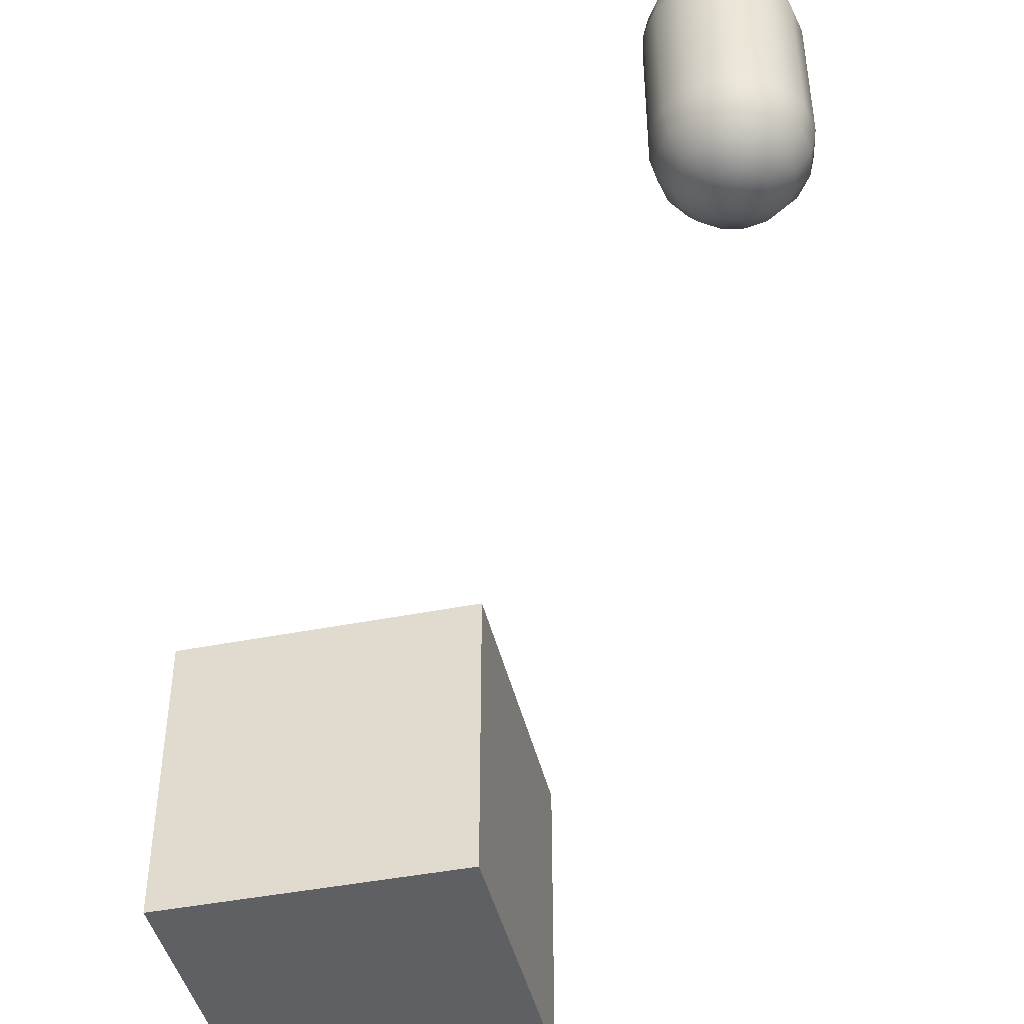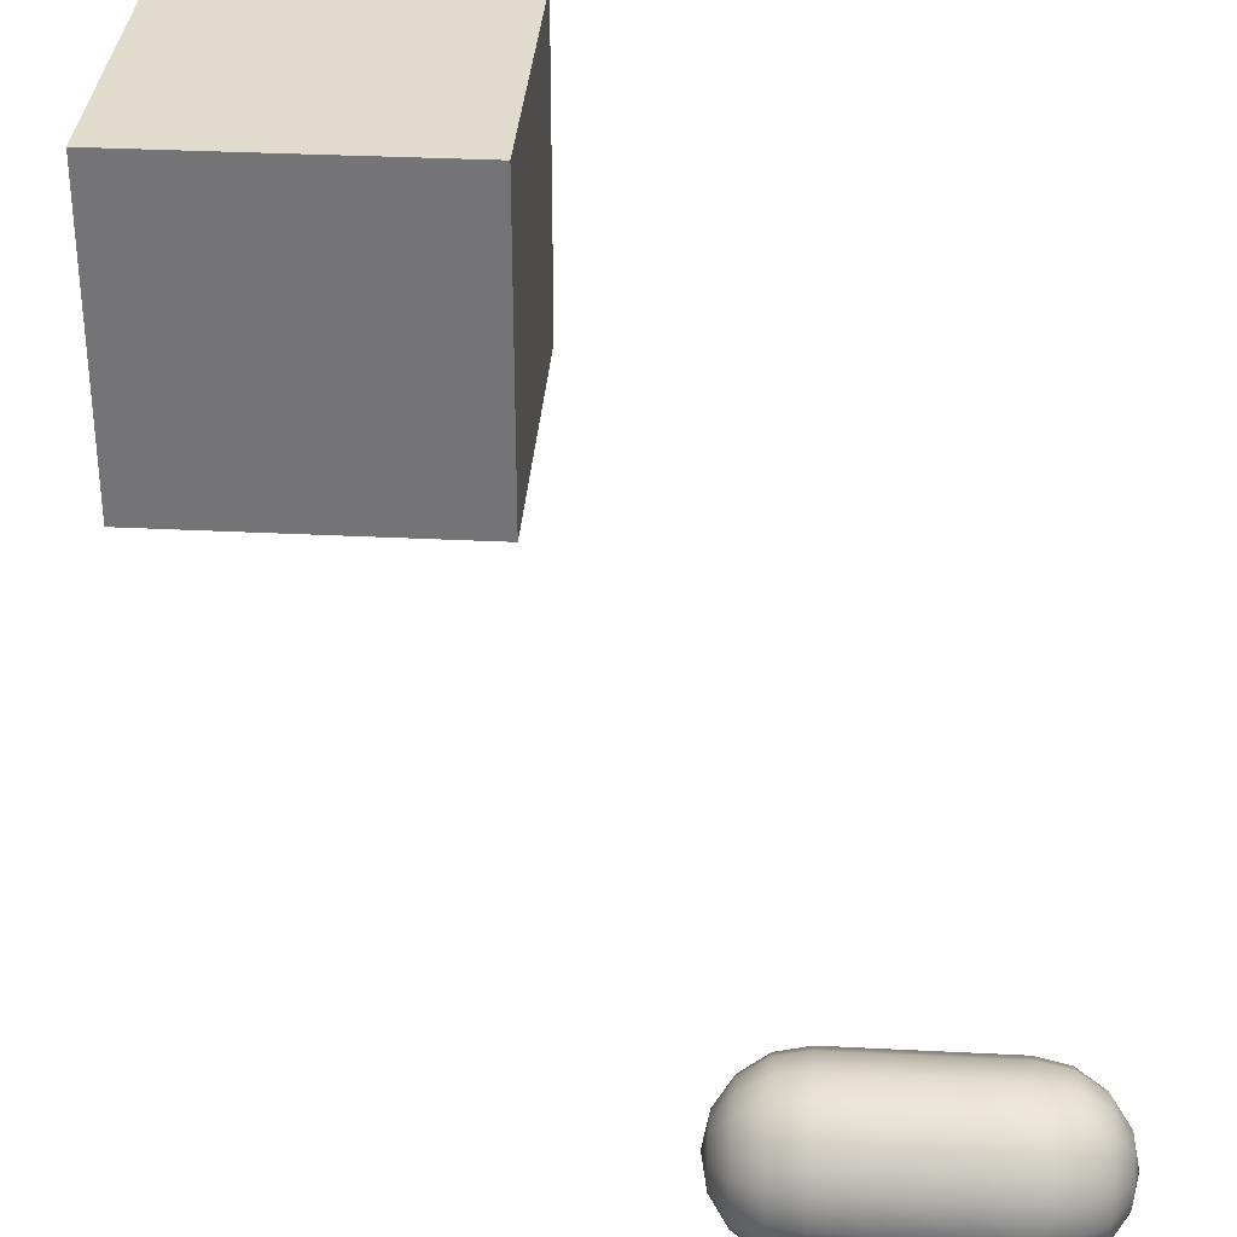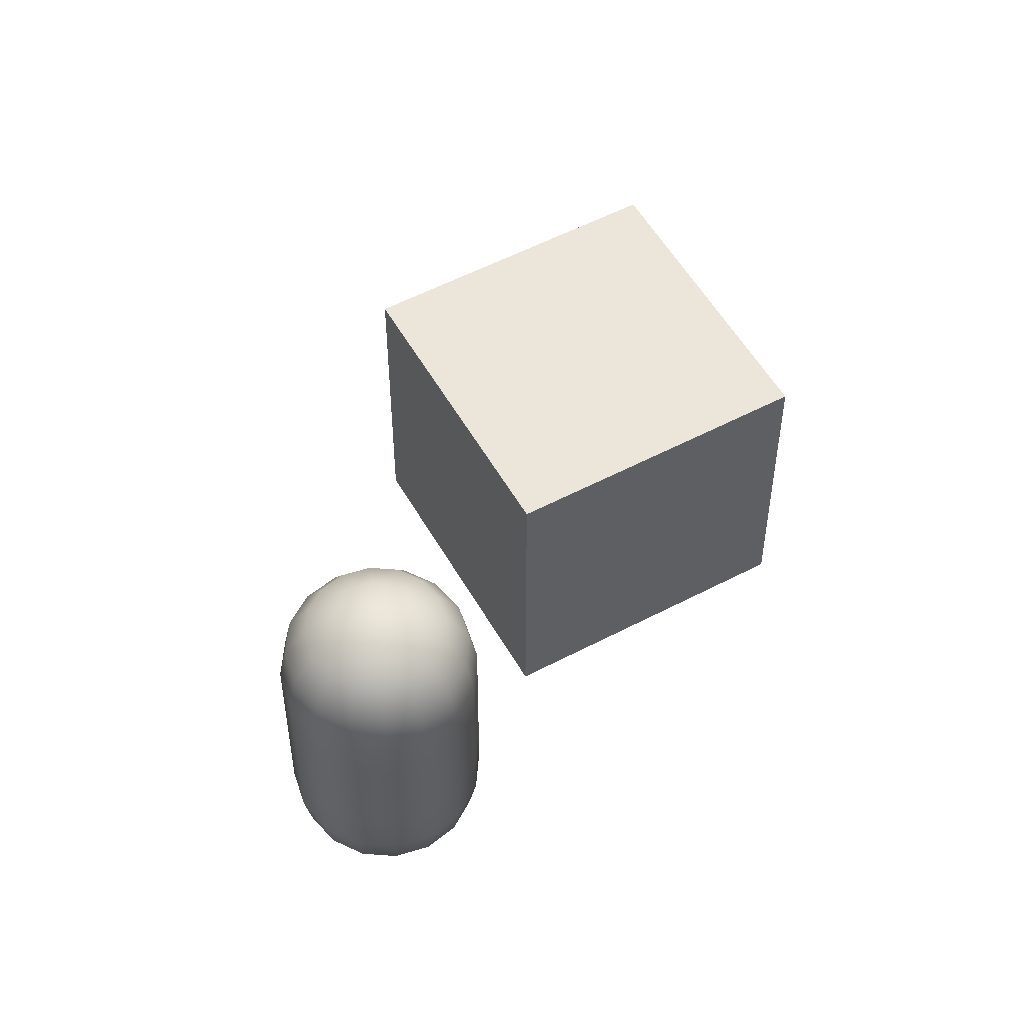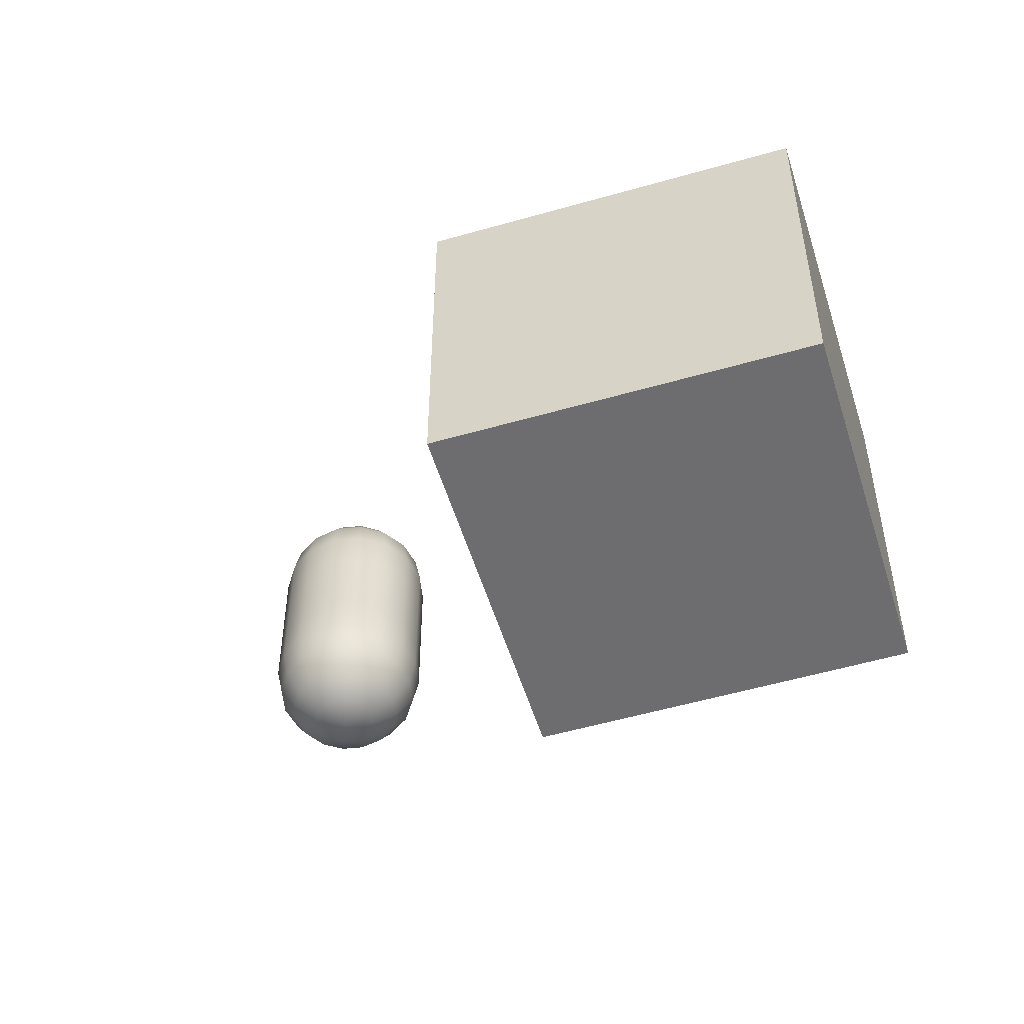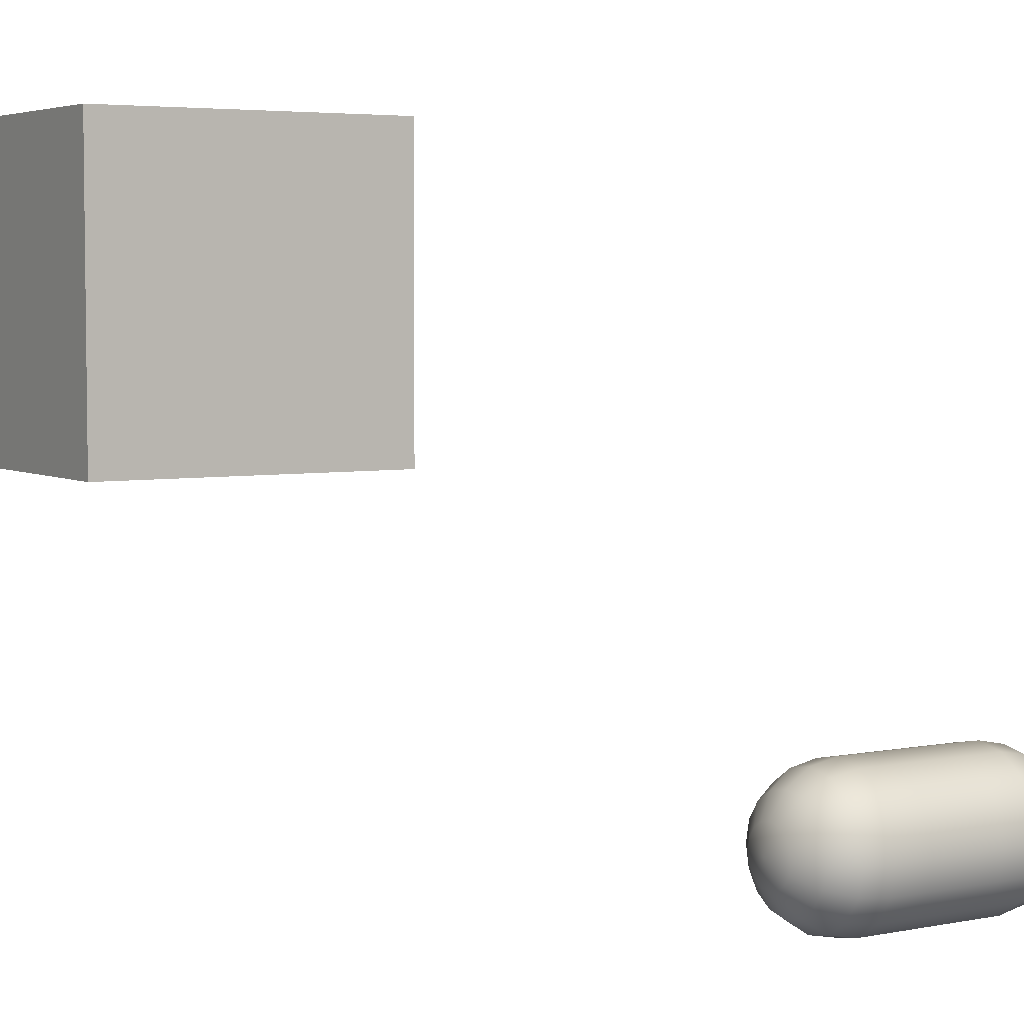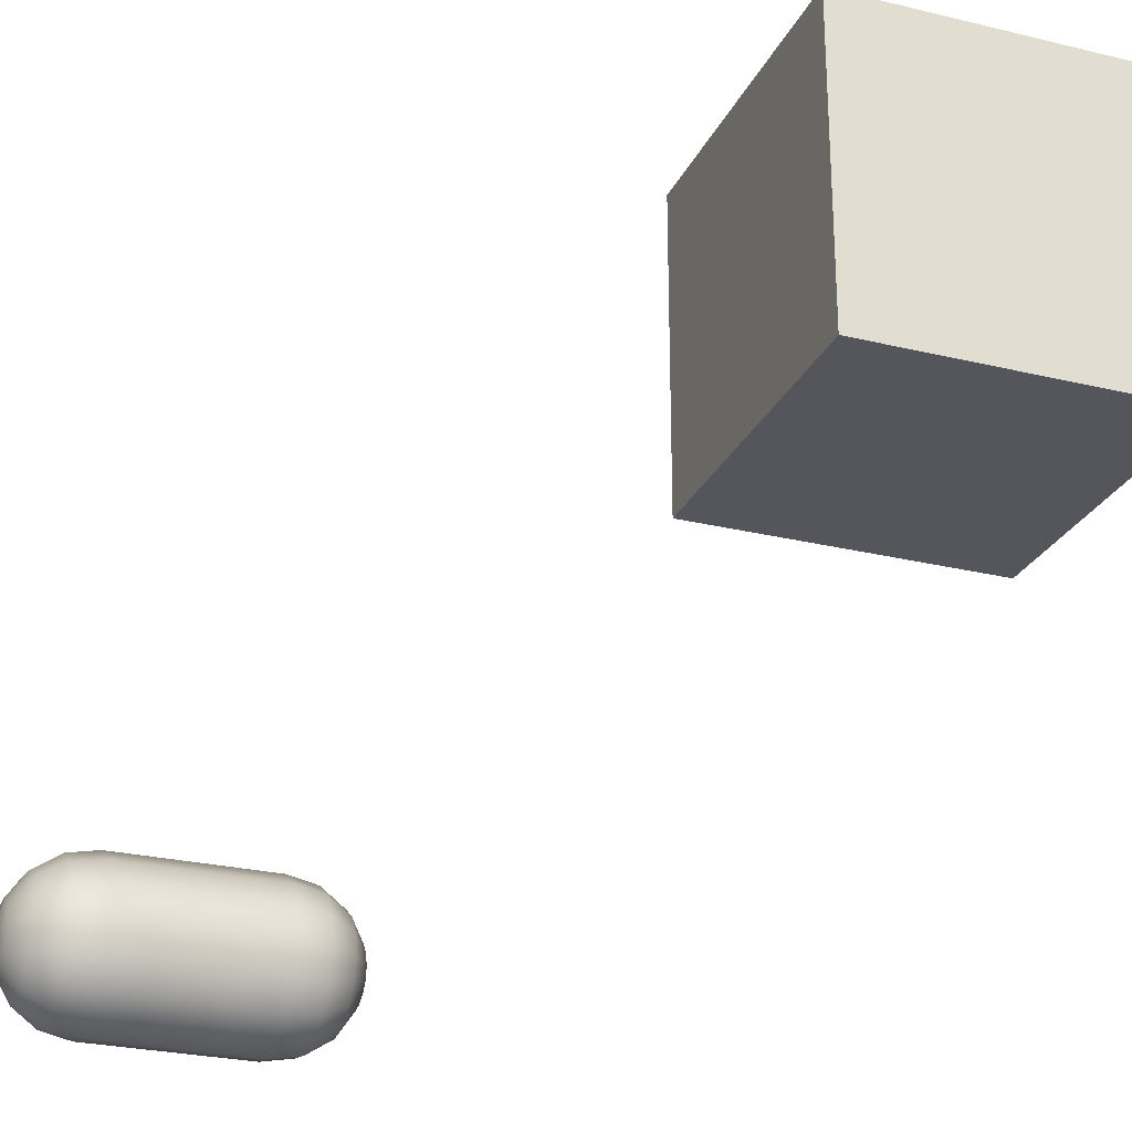
<metadata>
{"format":"obj","ext":"obj","renderer":"f3d","projection":"perspective","resolution":1024,"background":"white","views":[{"elev":-44.0,"azim":103.1,"up":"+Y"},{"elev":33.2,"azim":94.0,"up":"+Z"},{"elev":54.4,"azim":150.8,"up":"+Y"},{"elev":-54.1,"azim":-73.0,"up":"+Y"},{"elev":4.7,"azim":58.4,"up":"+Z"},{"elev":-26.3,"azim":-110.9,"up":"+Z"}]}
</metadata>
<code>
v 200 100 -200
v 200 300 -200
v 219.1 103.8 -200
v 235.4 114.6 -200
v 246.2 130.9 -200
v 250 150 -200
v 250 175 -200
v 250 200 -200
v 250 225 -200
v 250 250 -200
v 246.2 269.1 -200
v 235.4 285.4 -200
v 219.1 296.2 -200
v 217.7 103.8 -207.3
v 232.7 114.6 -213.5
v 242.7 130.9 -217.7
v 246.2 150 -219.1
v 246.2 175 -219.1
v 246.2 200 -219.1
v 246.2 225 -219.1
v 246.2 250 -219.1
v 242.7 269.1 -217.7
v 232.7 285.4 -213.5
v 217.7 296.2 -207.3
v 213.5 103.8 -213.5
v 225 114.6 -225
v 232.7 130.9 -232.7
v 235.4 150 -235.4
v 235.4 175 -235.4
v 235.4 200 -235.4
v 235.4 225 -235.4
v 235.4 250 -235.4
v 232.7 269.1 -232.7
v 225 285.4 -225
v 213.5 296.2 -213.5
v 207.3 103.8 -217.7
v 213.5 114.6 -232.7
v 217.7 130.9 -242.7
v 219.1 150 -246.2
v 219.1 175 -246.2
v 219.1 200 -246.2
v 219.1 225 -246.2
v 219.1 250 -246.2
v 217.7 269.1 -242.7
v 213.5 285.4 -232.7
v 207.3 296.2 -217.7
v 200 103.8 -219.1
v 200 114.6 -235.4
v 200 130.9 -246.2
v 200 150 -250
v 200 175 -250
v 200 200 -250
v 200 225 -250
v 200 250 -250
v 200 269.1 -246.2
v 200 285.4 -235.4
v 200 296.2 -219.1
v 192.7 103.8 -217.7
v 186.5 114.6 -232.7
v 182.3 130.9 -242.7
v 180.9 150 -246.2
v 180.9 175 -246.2
v 180.9 200 -246.2
v 180.9 225 -246.2
v 180.9 250 -246.2
v 182.3 269.1 -242.7
v 186.5 285.4 -232.7
v 192.7 296.2 -217.7
v 186.5 103.8 -213.5
v 175 114.6 -225
v 167.3 130.9 -232.7
v 164.6 150 -235.4
v 164.6 175 -235.4
v 164.6 200 -235.4
v 164.6 225 -235.4
v 164.6 250 -235.4
v 167.3 269.1 -232.7
v 175 285.4 -225
v 186.5 296.2 -213.5
v 182.3 103.8 -207.3
v 167.3 114.6 -213.5
v 157.3 130.9 -217.7
v 153.8 150 -219.1
v 153.8 175 -219.1
v 153.8 200 -219.1
v 153.8 225 -219.1
v 153.8 250 -219.1
v 157.3 269.1 -217.7
v 167.3 285.4 -213.5
v 182.3 296.2 -207.3
v 180.9 103.8 -200
v 164.6 114.6 -200
v 153.8 130.9 -200
v 150 150 -200
v 150 175 -200
v 150 200 -200
v 150 225 -200
v 150 250 -200
v 153.8 269.1 -200
v 164.6 285.4 -200
v 180.9 296.2 -200
v 182.3 103.8 -192.7
v 167.3 114.6 -186.5
v 157.3 130.9 -182.3
v 153.8 150 -180.9
v 153.8 175 -180.9
v 153.8 200 -180.9
v 153.8 225 -180.9
v 153.8 250 -180.9
v 157.3 269.1 -182.3
v 167.3 285.4 -186.5
v 182.3 296.2 -192.7
v 186.5 103.8 -186.5
v 175 114.6 -175
v 167.3 130.9 -167.3
v 164.6 150 -164.6
v 164.6 175 -164.6
v 164.6 200 -164.6
v 164.6 225 -164.6
v 164.6 250 -164.6
v 167.3 269.1 -167.3
v 175 285.4 -175
v 186.5 296.2 -186.5
v 192.7 103.8 -182.3
v 186.5 114.6 -167.3
v 182.3 130.9 -157.3
v 180.9 150 -153.8
v 180.9 175 -153.8
v 180.9 200 -153.8
v 180.9 225 -153.8
v 180.9 250 -153.8
v 182.3 269.1 -157.3
v 186.5 285.4 -167.3
v 192.7 296.2 -182.3
v 200 103.8 -180.9
v 200 114.6 -164.6
v 200 130.9 -153.8
v 200 150 -150
v 200 175 -150
v 200 200 -150
v 200 225 -150
v 200 250 -150
v 200 269.1 -153.8
v 200 285.4 -164.6
v 200 296.2 -180.9
v 207.3 103.8 -182.3
v 213.5 114.6 -167.3
v 217.7 130.9 -157.3
v 219.1 150 -153.8
v 219.1 175 -153.8
v 219.1 200 -153.8
v 219.1 225 -153.8
v 219.1 250 -153.8
v 217.7 269.1 -157.3
v 213.5 285.4 -167.3
v 207.3 296.2 -182.3
v 213.5 103.8 -186.5
v 225 114.6 -175
v 232.7 130.9 -167.3
v 235.4 150 -164.6
v 235.4 175 -164.6
v 235.4 200 -164.6
v 235.4 225 -164.6
v 235.4 250 -164.6
v 232.7 269.1 -167.3
v 225 285.4 -175
v 213.5 296.2 -186.5
v 217.7 103.8 -192.7
v 232.7 114.6 -186.5
v 242.7 130.9 -182.3
v 246.2 150 -180.9
v 246.2 175 -180.9
v 246.2 200 -180.9
v 246.2 225 -180.9
v 246.2 250 -180.9
v 242.7 269.1 -182.3
v 232.7 285.4 -186.5
v 217.7 296.2 -192.7
o Capsule
f 14 3 1
f 14 15 4 3
f 15 16 5 4
f 16 17 6 5
f 17 18 7 6
f 18 19 8 7
f 19 20 9 8
f 20 21 10 9
f 21 22 11 10
f 22 23 12 11
f 23 24 13 12
f 24 2 13
f 25 14 1
f 25 26 15 14
f 26 27 16 15
f 27 28 17 16
f 28 29 18 17
f 29 30 19 18
f 30 31 20 19
f 31 32 21 20
f 32 33 22 21
f 33 34 23 22
f 34 35 24 23
f 35 2 24
f 36 25 1
f 36 37 26 25
f 37 38 27 26
f 38 39 28 27
f 39 40 29 28
f 40 41 30 29
f 41 42 31 30
f 42 43 32 31
f 43 44 33 32
f 44 45 34 33
f 45 46 35 34
f 46 2 35
f 47 36 1
f 47 48 37 36
f 48 49 38 37
f 49 50 39 38
f 50 51 40 39
f 51 52 41 40
f 52 53 42 41
f 53 54 43 42
f 54 55 44 43
f 55 56 45 44
f 56 57 46 45
f 57 2 46
f 58 47 1
f 58 59 48 47
f 59 60 49 48
f 60 61 50 49
f 61 62 51 50
f 62 63 52 51
f 63 64 53 52
f 64 65 54 53
f 65 66 55 54
f 66 67 56 55
f 67 68 57 56
f 68 2 57
f 69 58 1
f 69 70 59 58
f 70 71 60 59
f 71 72 61 60
f 72 73 62 61
f 73 74 63 62
f 74 75 64 63
f 75 76 65 64
f 76 77 66 65
f 77 78 67 66
f 78 79 68 67
f 79 2 68
f 80 69 1
f 80 81 70 69
f 81 82 71 70
f 82 83 72 71
f 83 84 73 72
f 84 85 74 73
f 85 86 75 74
f 86 87 76 75
f 87 88 77 76
f 88 89 78 77
f 89 90 79 78
f 90 2 79
f 91 80 1
f 91 92 81 80
f 92 93 82 81
f 93 94 83 82
f 94 95 84 83
f 95 96 85 84
f 96 97 86 85
f 97 98 87 86
f 98 99 88 87
f 99 100 89 88
f 100 101 90 89
f 101 2 90
f 102 91 1
f 102 103 92 91
f 103 104 93 92
f 104 105 94 93
f 105 106 95 94
f 106 107 96 95
f 107 108 97 96
f 108 109 98 97
f 109 110 99 98
f 110 111 100 99
f 111 112 101 100
f 112 2 101
f 113 102 1
f 113 114 103 102
f 114 115 104 103
f 115 116 105 104
f 116 117 106 105
f 117 118 107 106
f 118 119 108 107
f 119 120 109 108
f 120 121 110 109
f 121 122 111 110
f 122 123 112 111
f 123 2 112
f 124 113 1
f 124 125 114 113
f 125 126 115 114
f 126 127 116 115
f 127 128 117 116
f 128 129 118 117
f 129 130 119 118
f 130 131 120 119
f 131 132 121 120
f 132 133 122 121
f 133 134 123 122
f 134 2 123
f 135 124 1
f 135 136 125 124
f 136 137 126 125
f 137 138 127 126
f 138 139 128 127
f 139 140 129 128
f 140 141 130 129
f 141 142 131 130
f 142 143 132 131
f 143 144 133 132
f 144 145 134 133
f 145 2 134
f 146 135 1
f 146 147 136 135
f 147 148 137 136
f 148 149 138 137
f 149 150 139 138
f 150 151 140 139
f 151 152 141 140
f 152 153 142 141
f 153 154 143 142
f 154 155 144 143
f 155 156 145 144
f 156 2 145
f 157 146 1
f 157 158 147 146
f 158 159 148 147
f 159 160 149 148
f 160 161 150 149
f 161 162 151 150
f 162 163 152 151
f 163 164 153 152
f 164 165 154 153
f 165 166 155 154
f 166 167 156 155
f 167 2 156
f 168 157 1
f 168 169 158 157
f 169 170 159 158
f 170 171 160 159
f 171 172 161 160
f 172 173 162 161
f 173 174 163 162
f 174 175 164 163
f 175 176 165 164
f 176 177 166 165
f 177 178 167 166
f 178 2 167
f 3 168 1
f 3 4 169 168
f 4 5 170 169
f 5 6 171 170
f 6 7 172 171
f 7 8 173 172
f 8 9 174 173
f 9 10 175 174
f 10 11 176 175
f 11 12 177 176
f 12 13 178 177
f 13 2 178
v -200 -200 200
v -200 0 200
v 0 -200 200
v 0 0 200
v 0 -200 0
v 0 0 0
v -200 -200 0
v -200 0 0
o Cube
f 181 182 180 179
f 183 184 182 181
f 185 186 184 183
f 179 180 186 185
f 182 184 186 180
f 183 181 179 185

</code>
